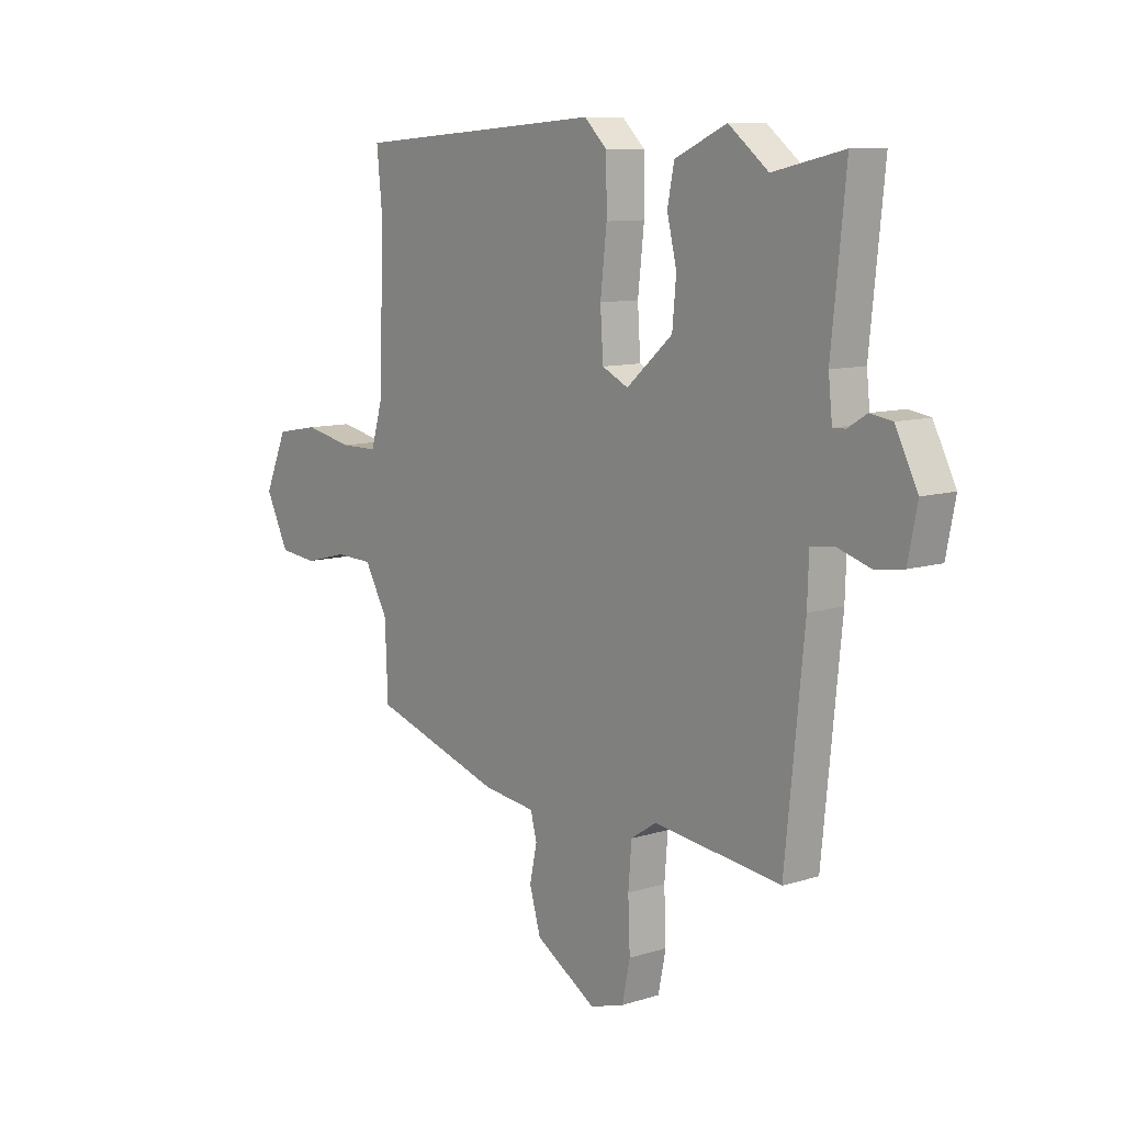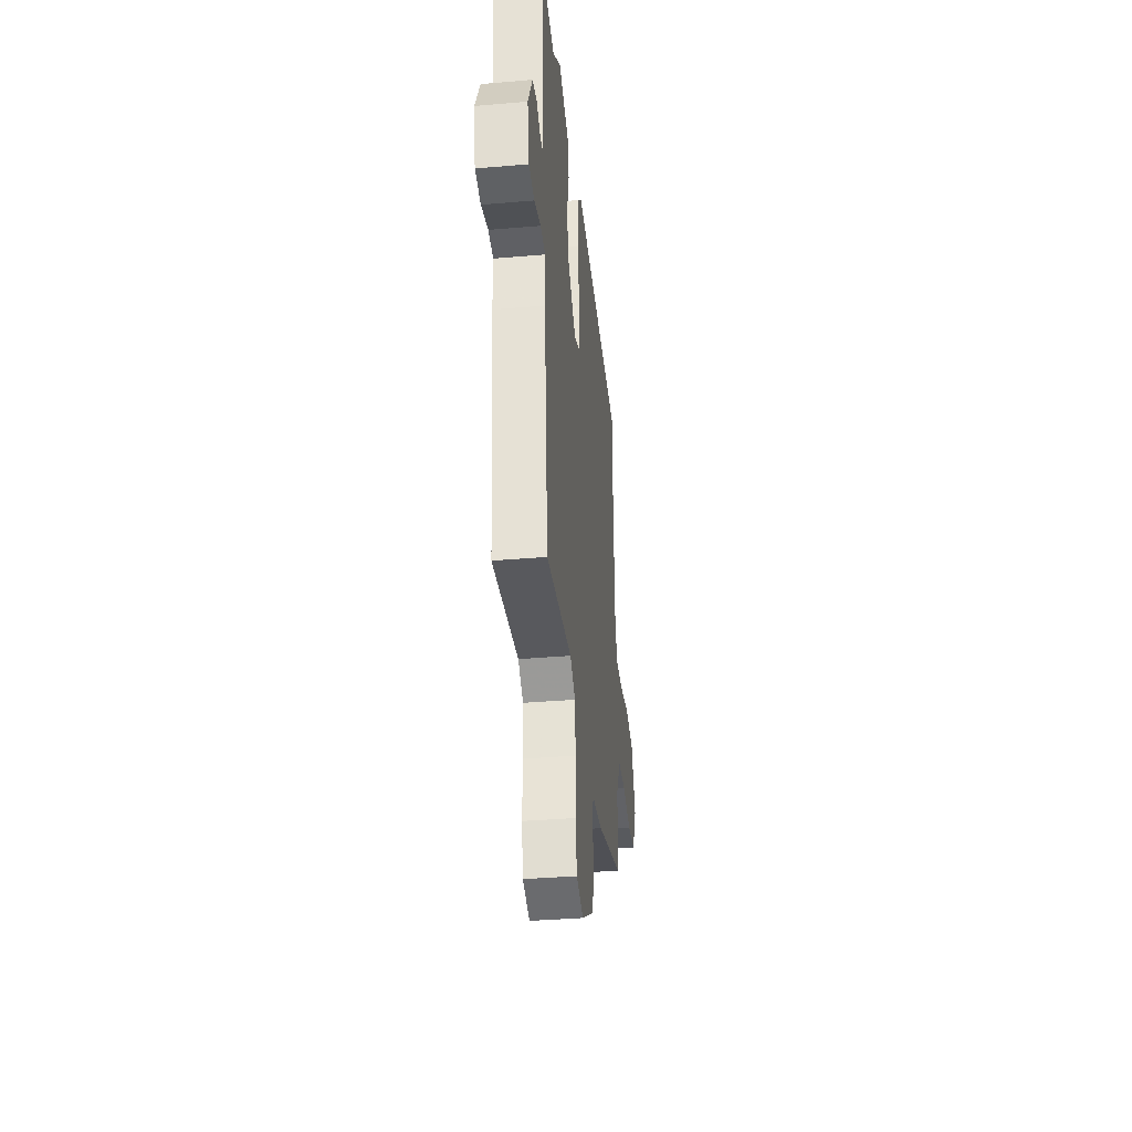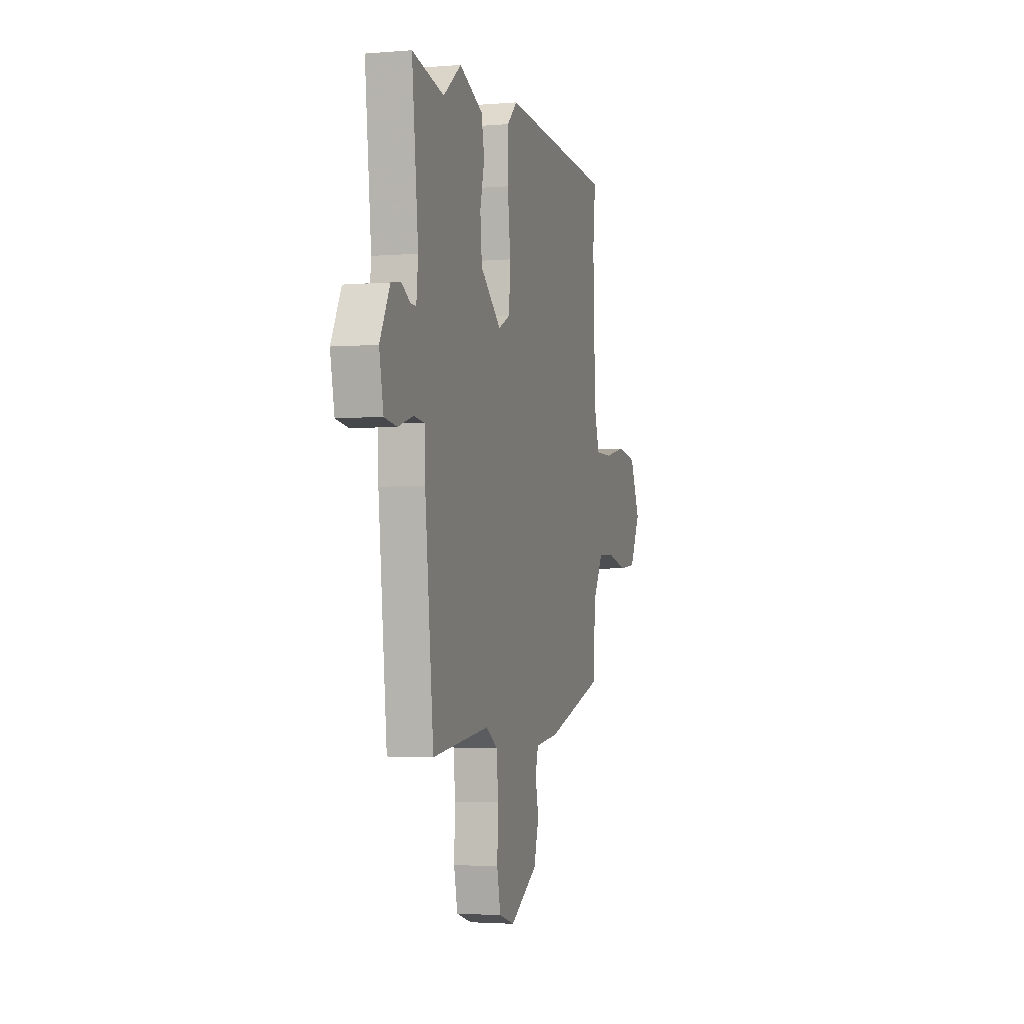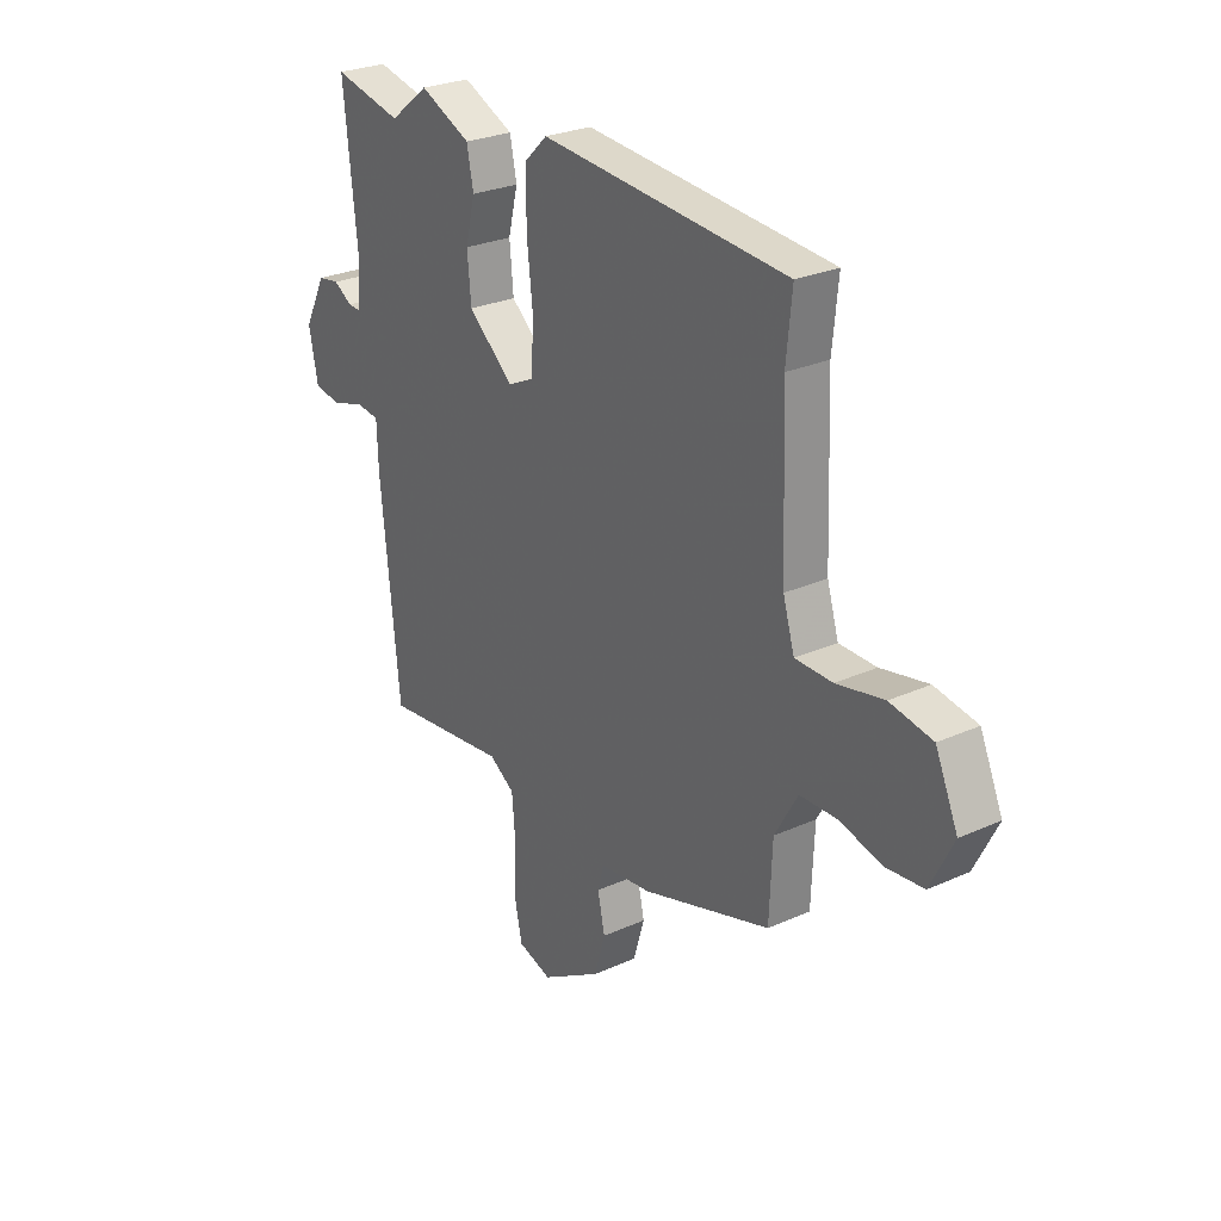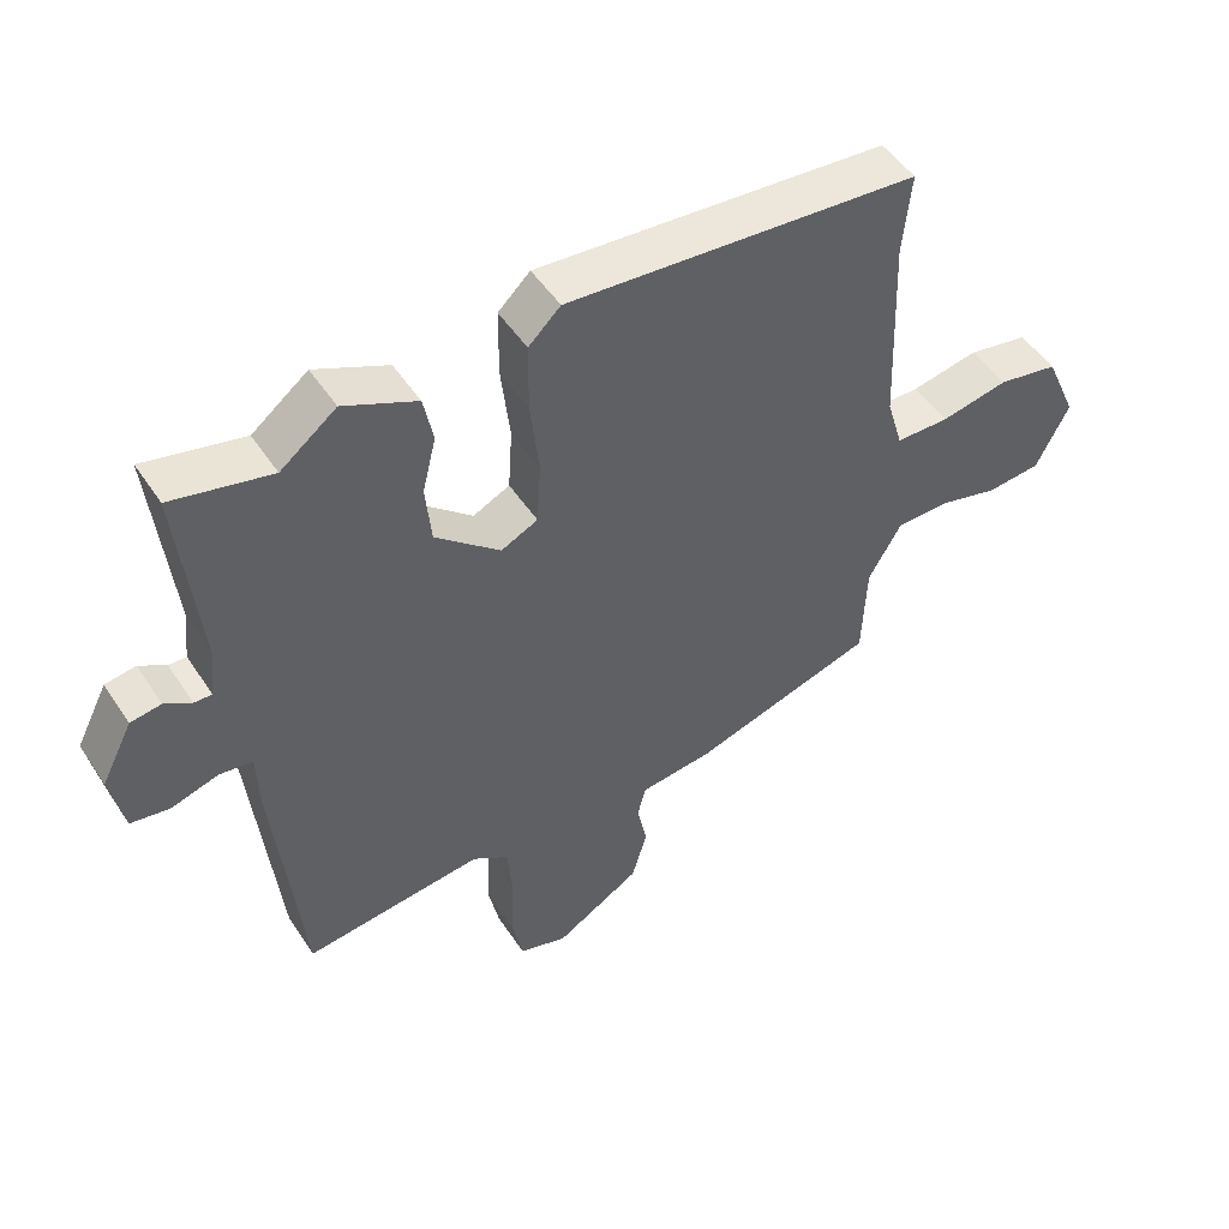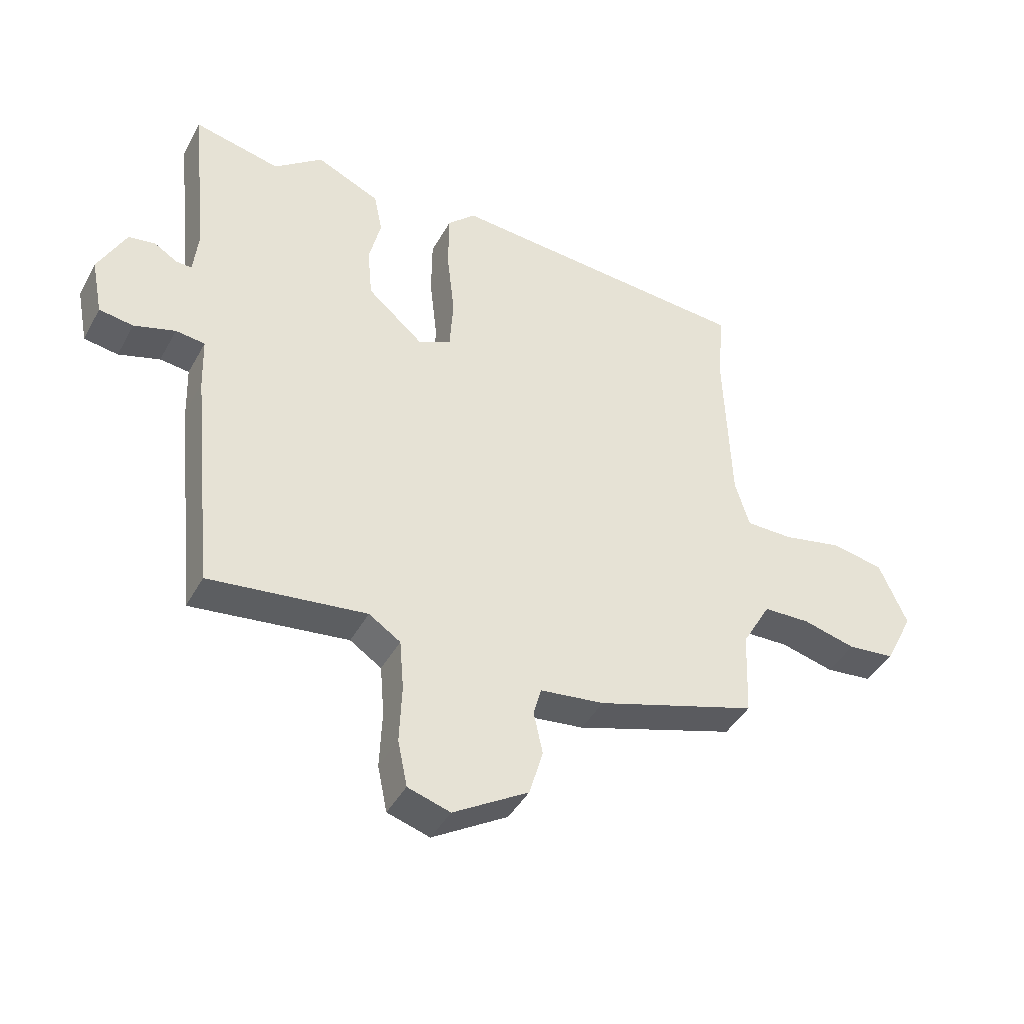
<metadata>
{"format":"obj","ext":"obj","renderer":"f3d","projection":"perspective","resolution":1024,"background":"white","views":[{"elev":9.9,"azim":51.2,"up":"+Z"},{"elev":-36.5,"azim":96.4,"up":"+Z"},{"elev":-2.6,"azim":106.2,"up":"+Z"},{"elev":26.8,"azim":-125.1,"up":"+Z"},{"elev":49.7,"azim":147.8,"up":"+Z"},{"elev":-42.3,"azim":153.2,"up":"+Z"}]}
</metadata>
<code>
v -0.489 0.07 0.387
v -0.501 0.07 0.507
v 0.016 0.07 0.548
v 0.063 0.07 0.503
v 0.064 0.07 0.403
v 0.051 0.07 0.288
v 0.057 0.07 0.197
v 0.111 0.07 0.171
v 0.206 0.07 0.253
v 0.214 0.07 0.34
v 0.194 0.07 0.422
v 0.208 0.07 0.492
v 0.315 0.07 0.541
v 0.397 0.07 0.477
v 0.542 0.07 0.51
v 0.513 0.07 0.228
v 0.521 0.07 0.153
v 0.547 0.07 0.154
v 0.586 0.07 0.178
v 0.631 0.07 0.171
v 0.677 0.07 0.081
v 0.658 0.07 -0.014
v 0.601 0.07 -0.023
v 0.532 0.07 -0.002
v 0.483 0.07 -0.008
v 0.48 0.07 -0.097
v 0.441 0.07 -0.481
v 0.178 0.07 -0.45
v 0.125 0.07 -0.485
v 0.118 0.07 -0.569
v 0.122 0.07 -0.667
v 0.106 0.07 -0.744
v 0.035 0.07 -0.766
v -0.091 0.07 -0.69
v -0.114 0.07 -0.611
v -0.099 0.07 -0.541
v -0.112 0.07 -0.493
v -0.22 0.07 -0.48
v -0.489 0.07 -0.397
v -0.495 0.07 -0.252
v -0.543 0.07 -0.168
v -0.621 0.07 -0.166
v -0.71 0.07 -0.189
v -0.789 0.07 -0.181
v -0.837 0.07 -0.085
v -0.79 0.07 0.022
v -0.701 0.07 0.038
v -0.602 0.07 0.018
v -0.524 0.07 0.019
v -0.5 0.07 0.099
v -0.489 0 0.387
v -0.501 0 0.507
v 0.016 0 0.548
v 0.063 0 0.503
v 0.064 0 0.403
v 0.051 0 0.288
v 0.057 0 0.197
v 0.111 0 0.171
v 0.206 0 0.253
v 0.214 0 0.34
v 0.194 0 0.422
v 0.208 0 0.492
v 0.315 0 0.541
v 0.397 0 0.477
v 0.542 0 0.51
v 0.513 0 0.228
v 0.521 0 0.153
v 0.547 0 0.154
v 0.586 0 0.178
v 0.631 0 0.171
v 0.677 0 0.081
v 0.658 0 -0.014
v 0.601 0 -0.023
v 0.532 0 -0.002
v 0.483 0 -0.008
v 0.48 0 -0.097
v 0.441 0 -0.481
v 0.178 0 -0.45
v 0.125 0 -0.485
v 0.118 0 -0.569
v 0.122 0 -0.667
v 0.106 0 -0.744
v 0.035 0 -0.766
v -0.091 0 -0.69
v -0.114 0 -0.611
v -0.099 0 -0.541
v -0.112 0 -0.493
v -0.22 0 -0.48
v -0.489 0 -0.397
v -0.495 0 -0.252
v -0.543 0 -0.168
v -0.621 0 -0.166
v -0.71 0 -0.189
v -0.789 0 -0.181
v -0.837 0 -0.085
v -0.79 0 0.022
v -0.701 0 0.038
v -0.602 0 0.018
v -0.524 0 0.019
v -0.5 0 0.099
f 45 46 47 48
f 45 48 49
f 42 43 44 45
f 41 42 45 49
f 40 41 49 50
f 37 38 39 40
f 33 34 35 36
f 33 36 37
f 30 31 32 33
f 29 30 33 37
f 28 29 37 40
f 25 26 27 28
f 21 22 23 24
f 21 24 25
f 18 19 20 21
f 17 18 21 25
f 16 17 25 28
f 14 15 16 28
f 10 11 12 13
f 9 10 13 14
f 3 4 5 6
f 1 2 3 6
f 1 6 7
f 50 1 7 8
f 28 40 50 8
f 9 14 28
f 8 9 28
f 98 97 96 95
f 99 98 95
f 95 94 93 92
f 99 95 92 91
f 100 99 91 90
f 90 89 88 87
f 86 85 84 83
f 87 86 83
f 83 82 81 80
f 87 83 80 79
f 90 87 79 78
f 78 77 76 75
f 74 73 72 71
f 75 74 71
f 71 70 69 68
f 75 71 68 67
f 78 75 67 66
f 78 66 65 64
f 63 62 61 60
f 64 63 60 59
f 56 55 54 53
f 56 53 52 51
f 57 56 51
f 58 57 51 100
f 58 100 90 78
f 78 64 59
f 78 59 58
f 1 51 52 2
f 2 52 53 3
f 3 53 54 4
f 4 54 55 5
f 5 55 56 6
f 6 56 57 7
f 7 57 58 8
f 8 58 59 9
f 9 59 60 10
f 10 60 61 11
f 11 61 62 12
f 12 62 63 13
f 13 63 64 14
f 14 64 65 15
f 15 65 66 16
f 16 66 67 17
f 17 67 68 18
f 18 68 69 19
f 19 69 70 20
f 20 70 71 21
f 21 71 72 22
f 22 72 73 23
f 23 73 74 24
f 24 74 75 25
f 25 75 76 26
f 26 76 77 27
f 27 77 78 28
f 28 78 79 29
f 29 79 80 30
f 30 80 81 31
f 31 81 82 32
f 32 82 83 33
f 33 83 84 34
f 34 84 85 35
f 35 85 86 36
f 36 86 87 37
f 37 87 88 38
f 38 88 89 39
f 39 89 90 40
f 40 90 91 41
f 41 91 92 42
f 42 92 93 43
f 43 93 94 44
f 44 94 95 45
f 45 95 96 46
f 46 96 97 47
f 47 97 98 48
f 48 98 99 49
f 49 99 100 50
f 50 100 51 1

</code>
